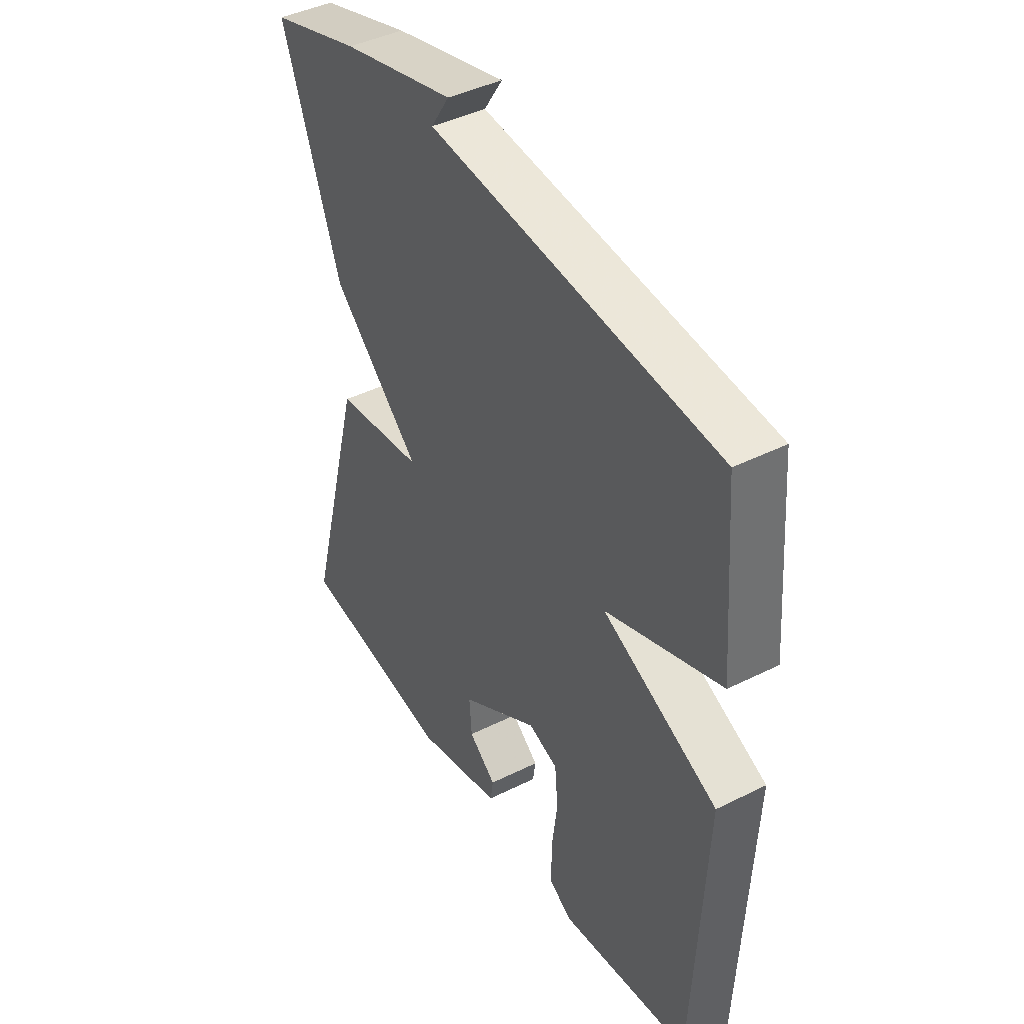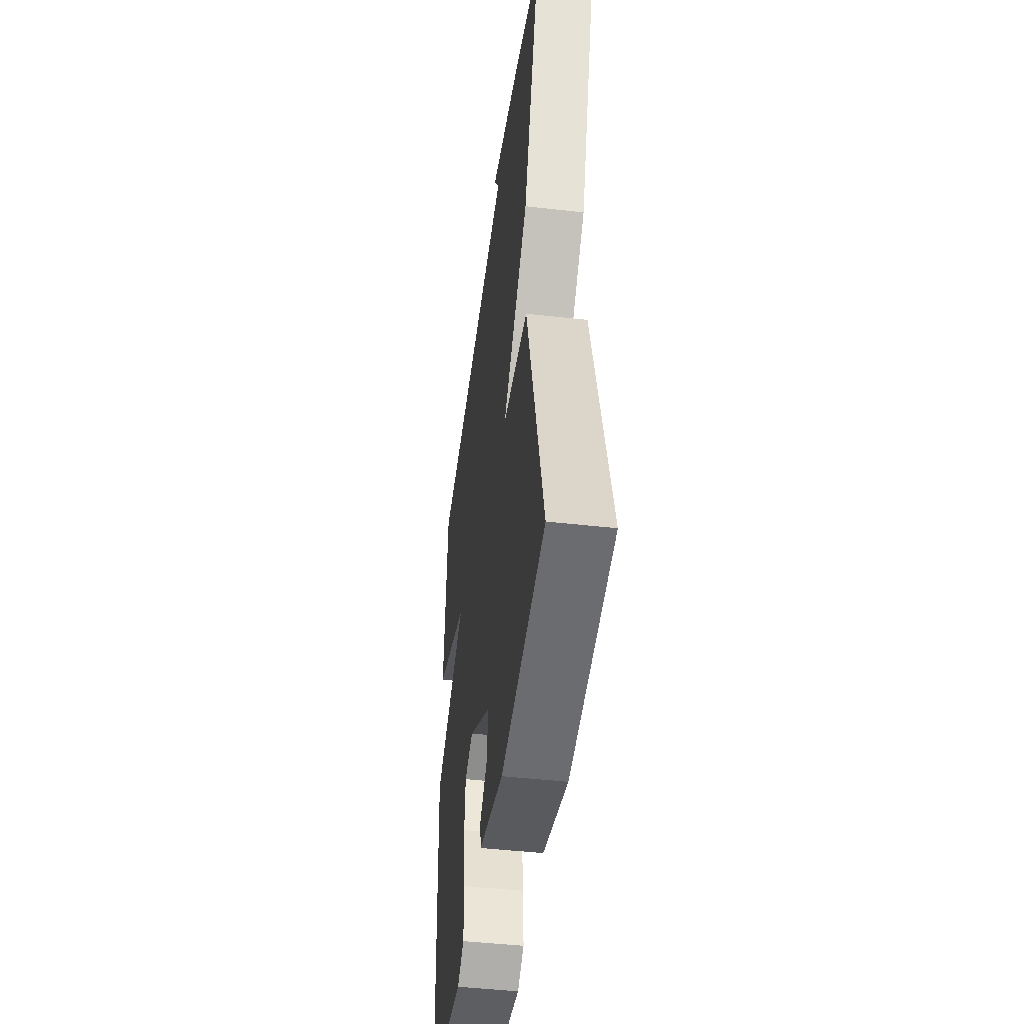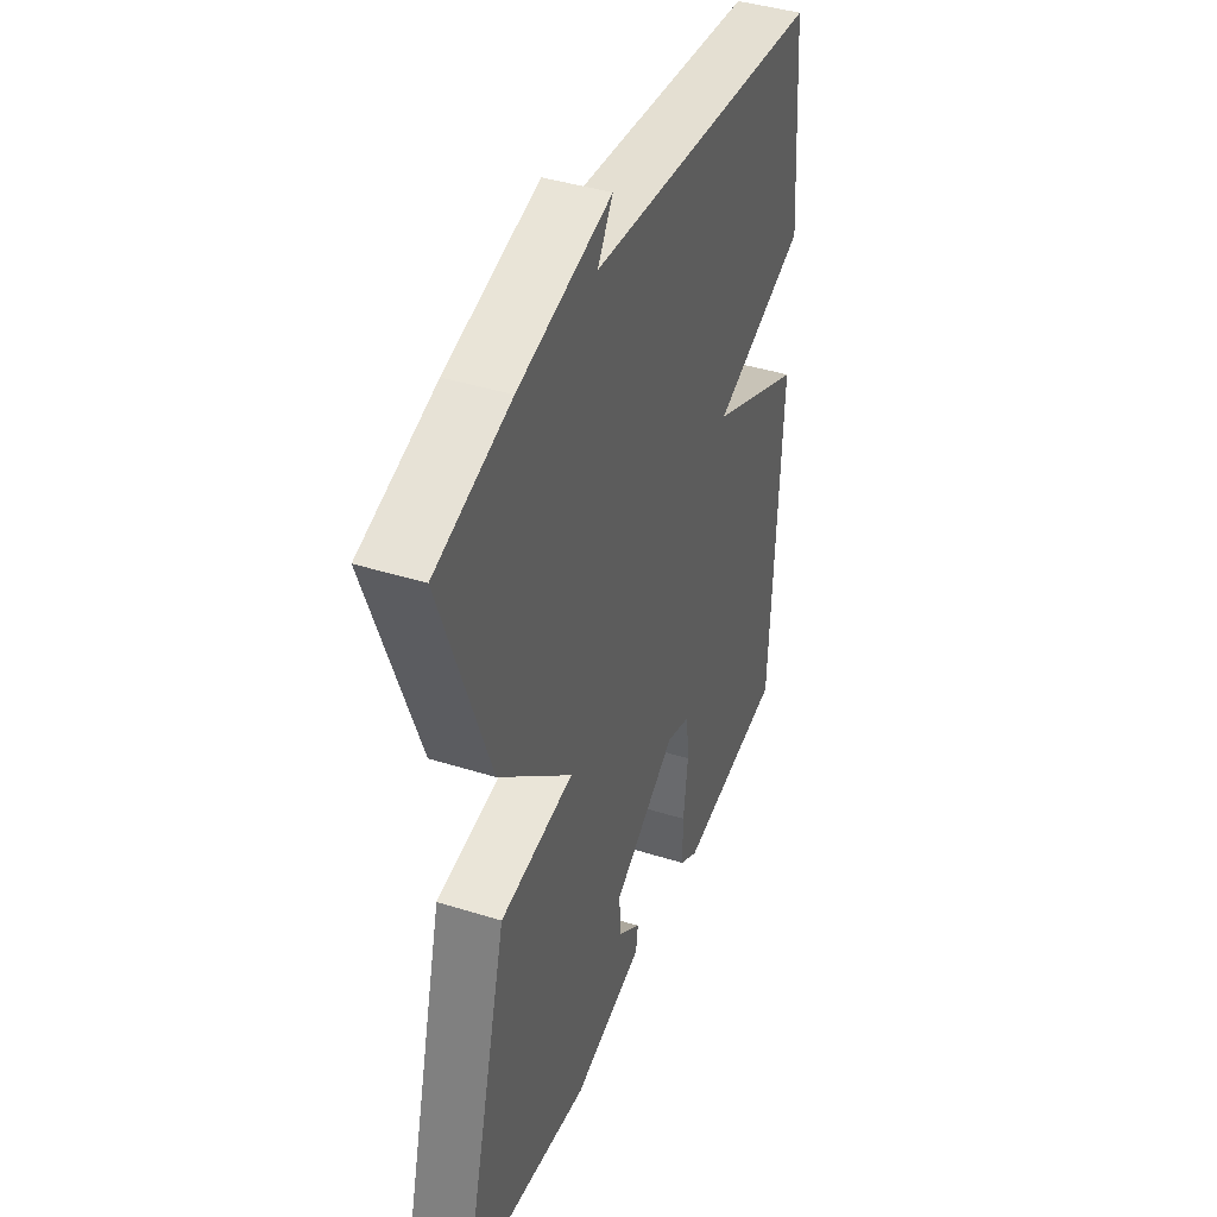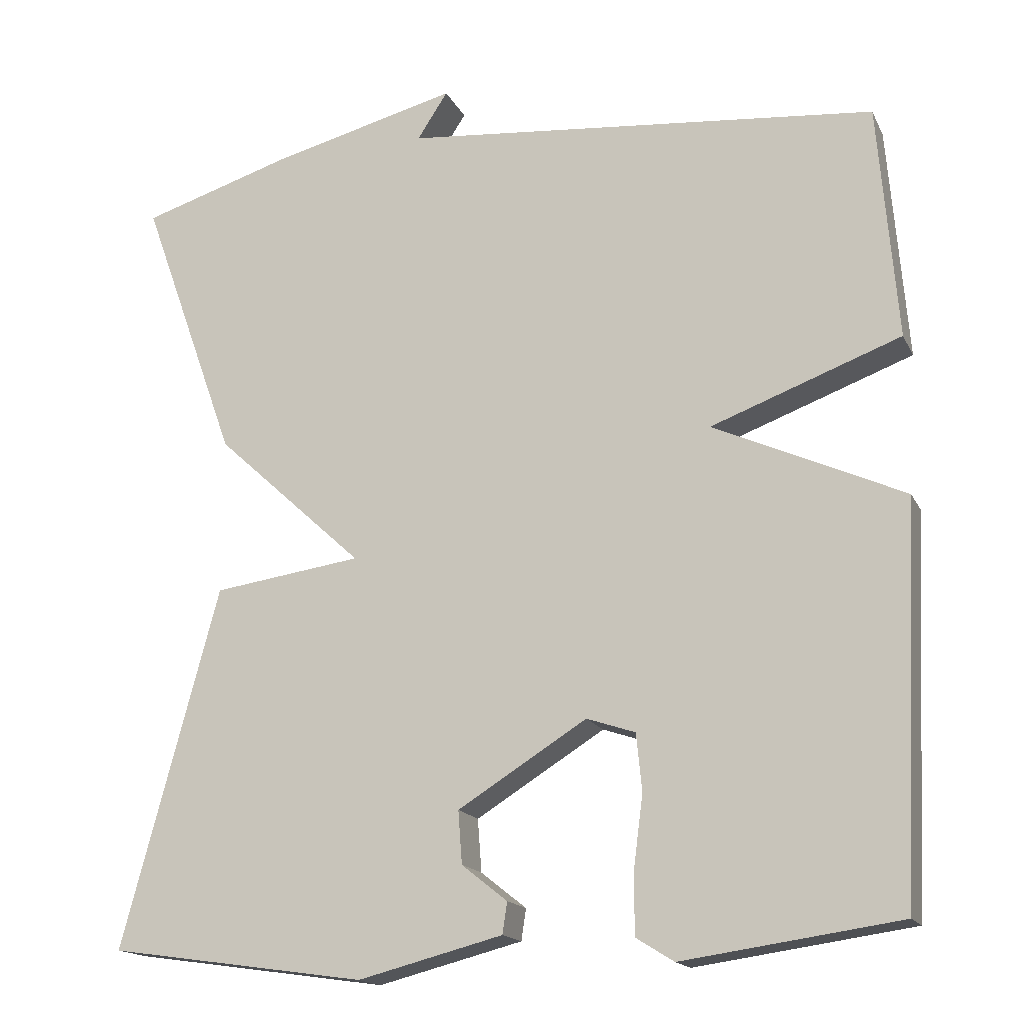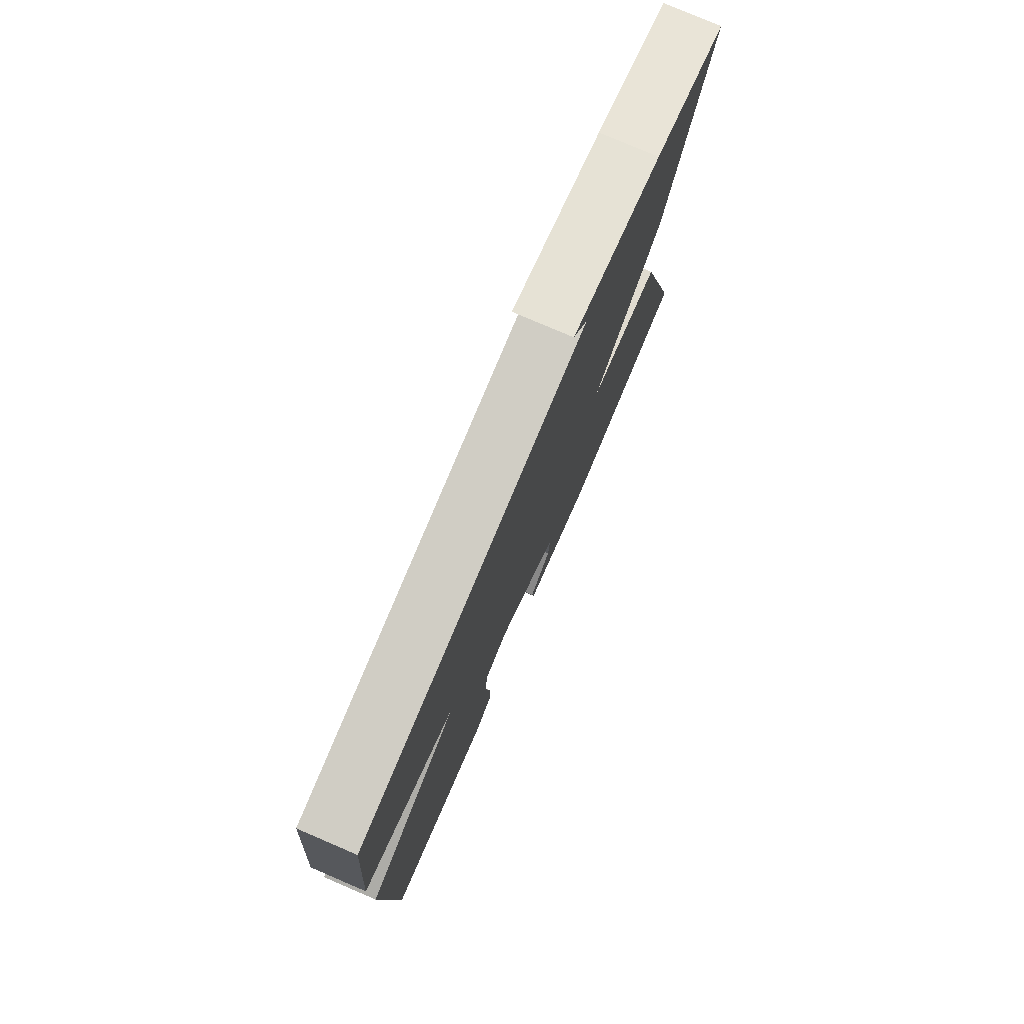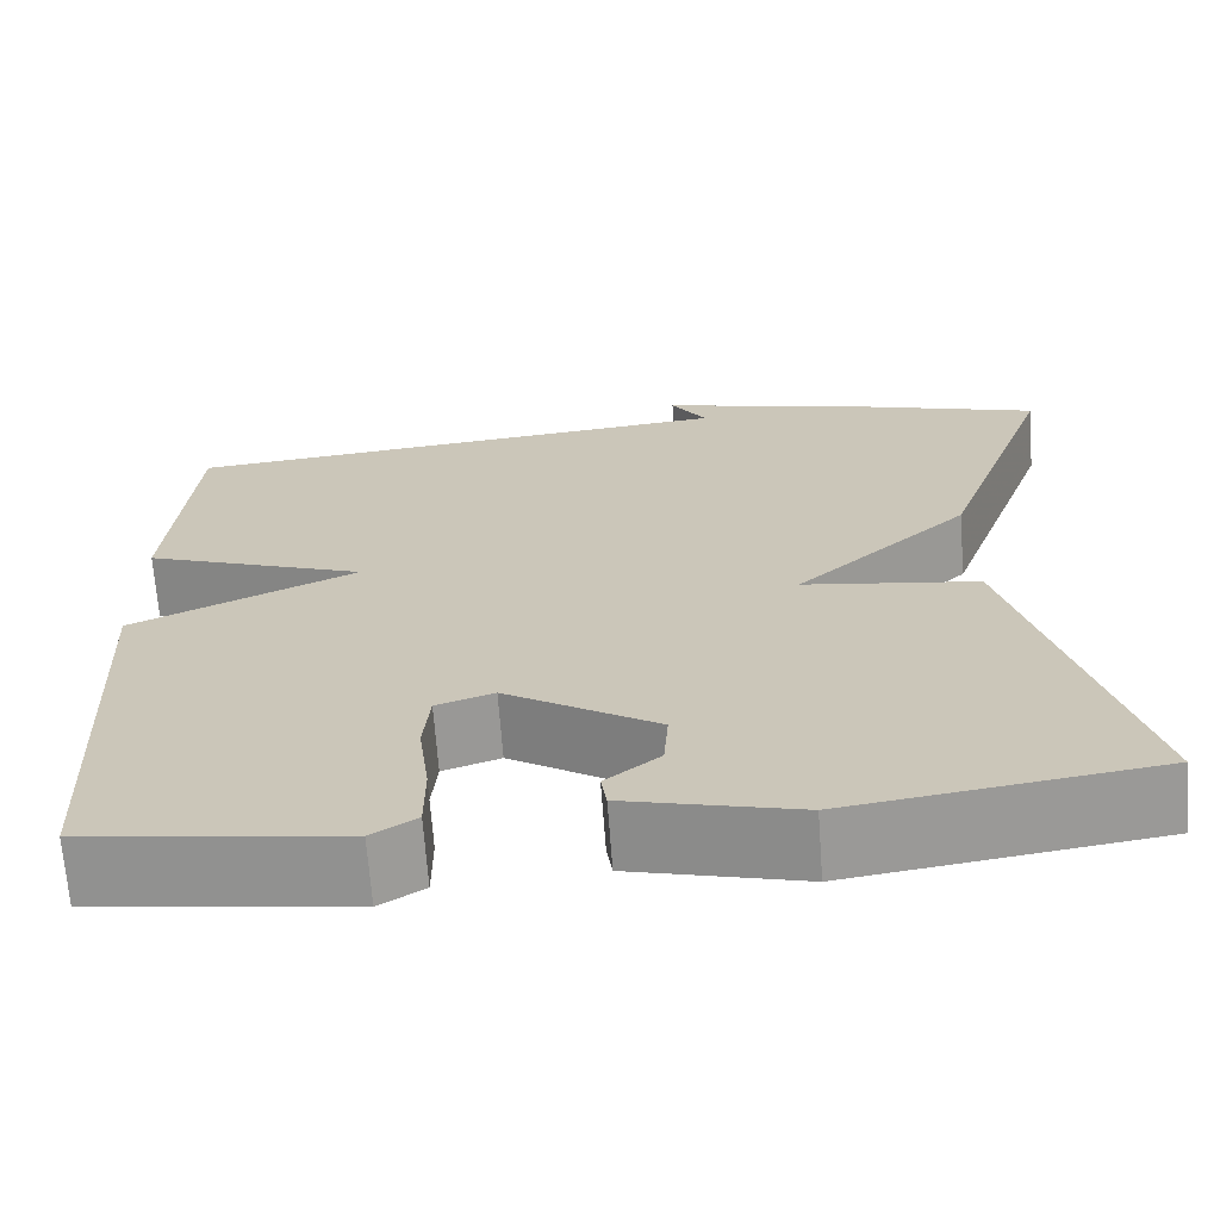
<metadata>
{"format":"obj","ext":"obj","renderer":"f3d","projection":"perspective","resolution":1024,"background":"white","views":[{"elev":42.7,"azim":59.2,"up":"+Z"},{"elev":-45.6,"azim":-97.5,"up":"+Z"},{"elev":41.6,"azim":-69.2,"up":"+Z"},{"elev":-16.7,"azim":19.1,"up":"+Z"},{"elev":78.0,"azim":113.2,"up":"+Z"},{"elev":-68.0,"azim":-175.8,"up":"+Z"}]}
</metadata>
<code>
v -0.5 0.07 -0.5
v -0.377 0.07 -0.042
v -0.188 0.07 -0.016
v -0.377 0.07 0.158
v -0.5 0.07 0.5
v -0.308 0.07 0.559
v -0.069 0.07 0.619
v -0.108 0.07 0.559
v 0.5 0.07 0.5
v 0.524 0.07 0.198
v 0.282 0.07 0.109
v 0.524 0.07 -0.002
v 0.5 0.07 -0.5
v 0.224 0.07 -0.539
v 0.176 0.07 -0.509
v 0.176 0.07 -0.431
v 0.188 0.07 -0.339
v 0.181 0.07 -0.266
v 0.119 0.07 -0.245
v -0.045 0.07 -0.347
v -0.04 0.07 -0.414
v 0.018 0.07 -0.46
v 0.012 0.07 -0.5
v -0.172 0.07 -0.547
v -0.5 0 -0.5
v -0.377 0 -0.042
v -0.188 0 -0.016
v -0.377 0 0.158
v -0.5 0 0.5
v -0.308 0 0.559
v -0.069 0 0.619
v -0.108 0 0.559
v 0.5 0 0.5
v 0.524 0 0.198
v 0.282 0 0.109
v 0.524 0 -0.002
v 0.5 0 -0.5
v 0.224 0 -0.539
v 0.176 0 -0.509
v 0.176 0 -0.431
v 0.188 0 -0.339
v 0.181 0 -0.266
v 0.119 0 -0.245
v -0.045 0 -0.347
v -0.04 0 -0.414
v 0.018 0 -0.46
v 0.012 0 -0.5
v -0.172 0 -0.547
f 23 24 1
f 22 23 1
f 21 22 1
f 1 2 3
f 21 1 3
f 20 21 3
f 19 20 3
f 4 5 6
f 3 4 6
f 19 3 6
f 18 19 6
f 15 16 17
f 14 15 17
f 13 14 17
f 12 13 17
f 11 12 17
f 11 17 18
f 8 9 10 11
f 8 11 18 6
f 6 7 8
f 25 48 47
f 25 47 46
f 25 46 45
f 27 26 25
f 27 25 45
f 27 45 44
f 27 44 43
f 30 29 28
f 30 28 27
f 30 27 43
f 30 43 42
f 41 40 39
f 41 39 38
f 41 38 37
f 41 37 36
f 41 36 35
f 42 41 35
f 35 34 33 32
f 30 42 35 32
f 32 31 30
f 1 25 26 2
f 2 26 27 3
f 3 27 28 4
f 4 28 29 5
f 5 29 30 6
f 6 30 31 7
f 7 31 32 8
f 8 32 33 9
f 9 33 34 10
f 10 34 35 11
f 11 35 36 12
f 12 36 37 13
f 13 37 38 14
f 14 38 39 15
f 15 39 40 16
f 16 40 41 17
f 17 41 42 18
f 18 42 43 19
f 19 43 44 20
f 20 44 45 21
f 21 45 46 22
f 22 46 47 23
f 23 47 48 24
f 24 48 25 1

</code>
